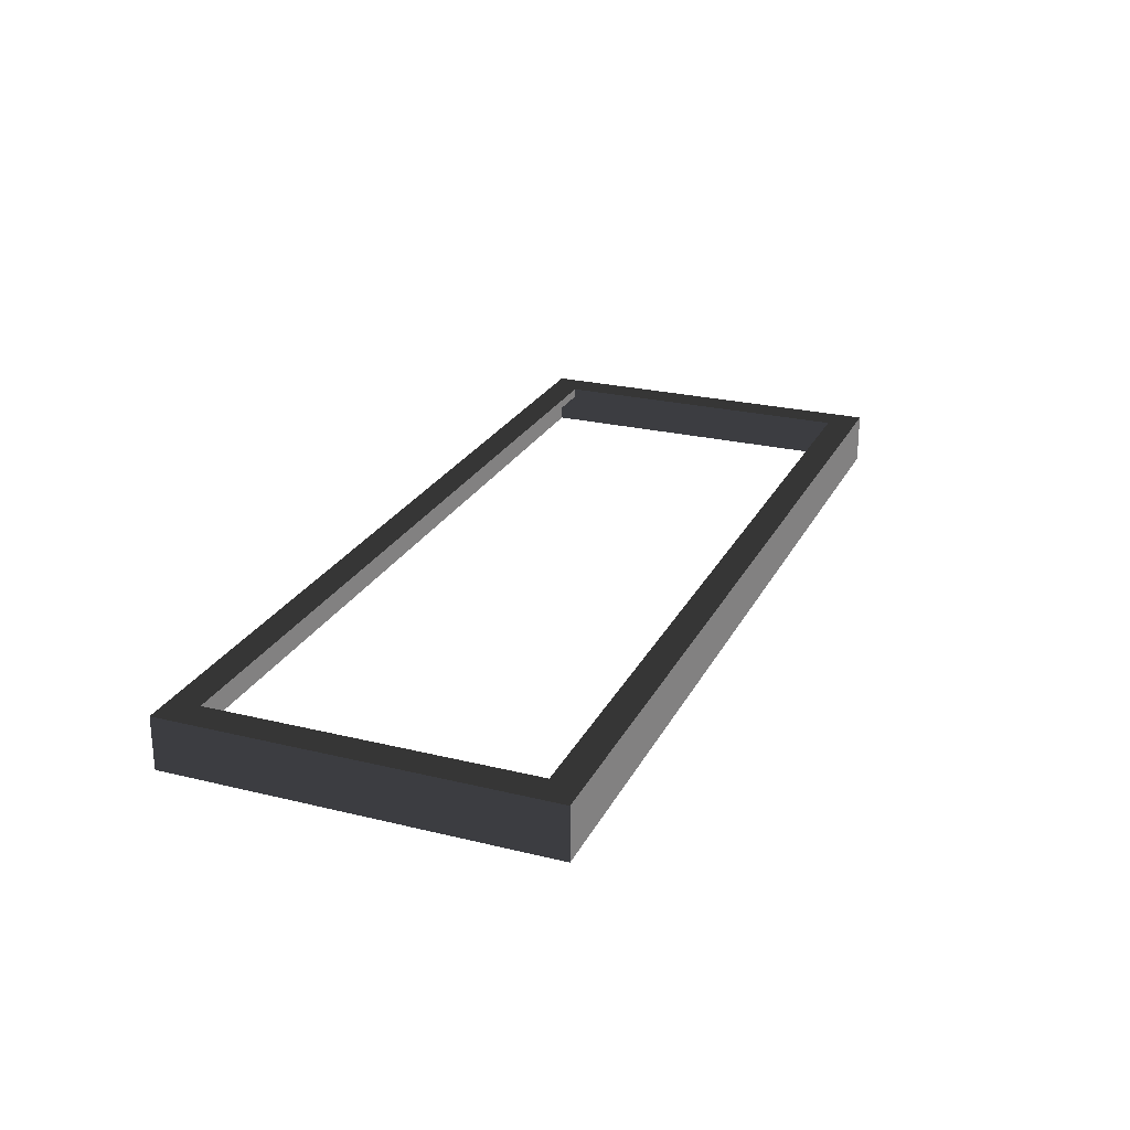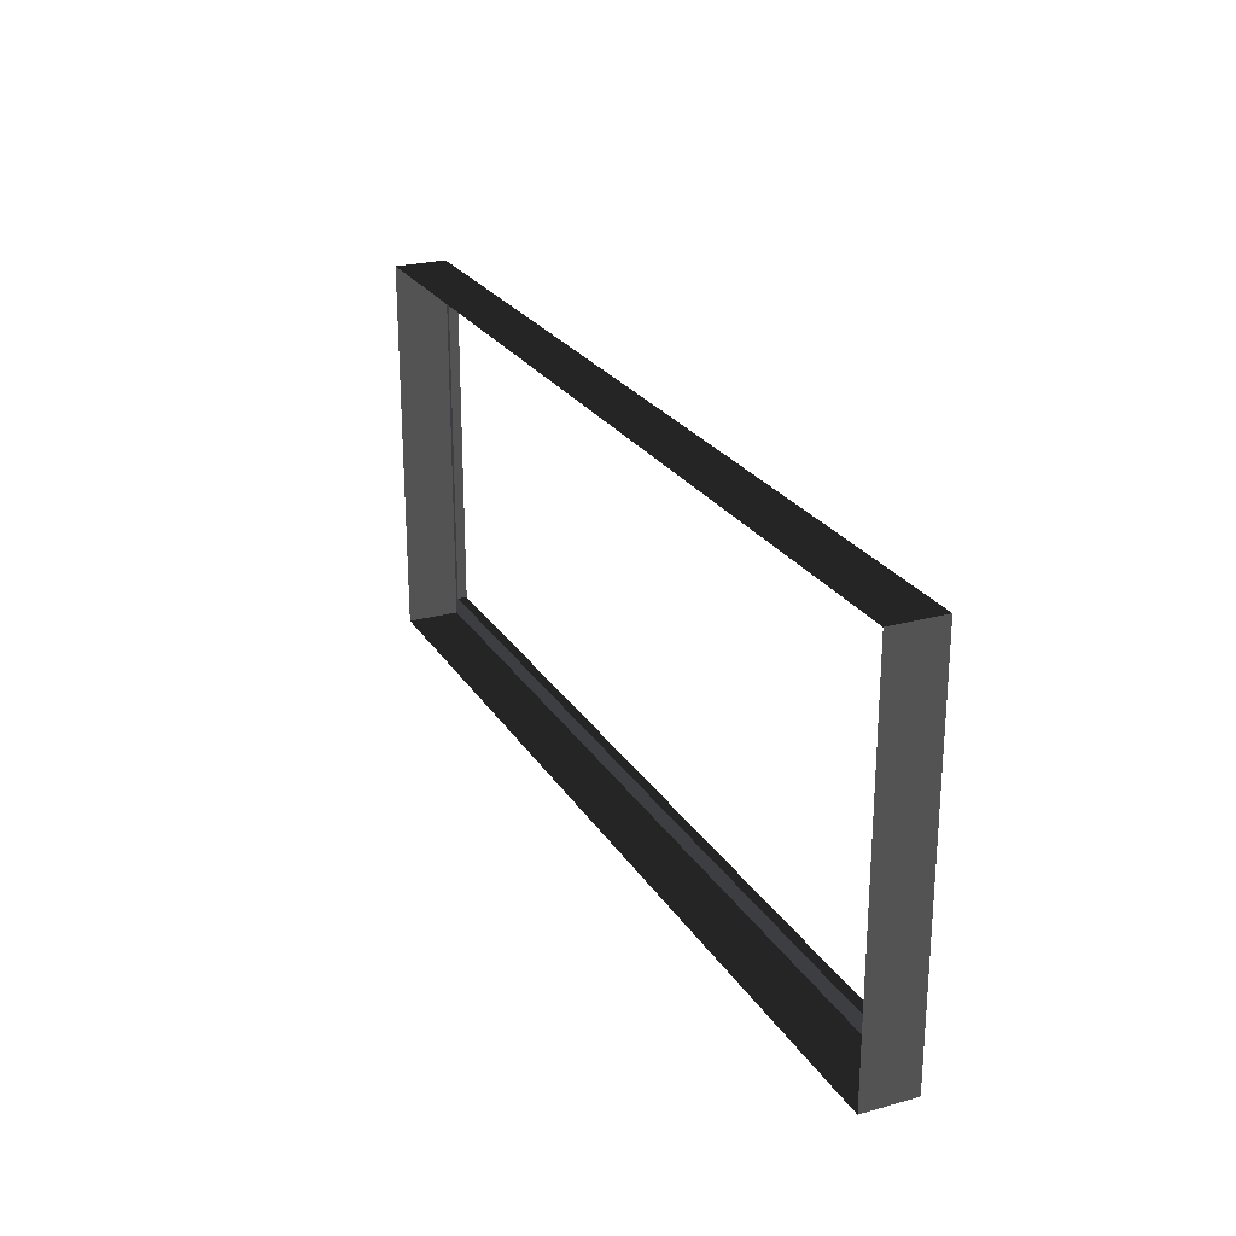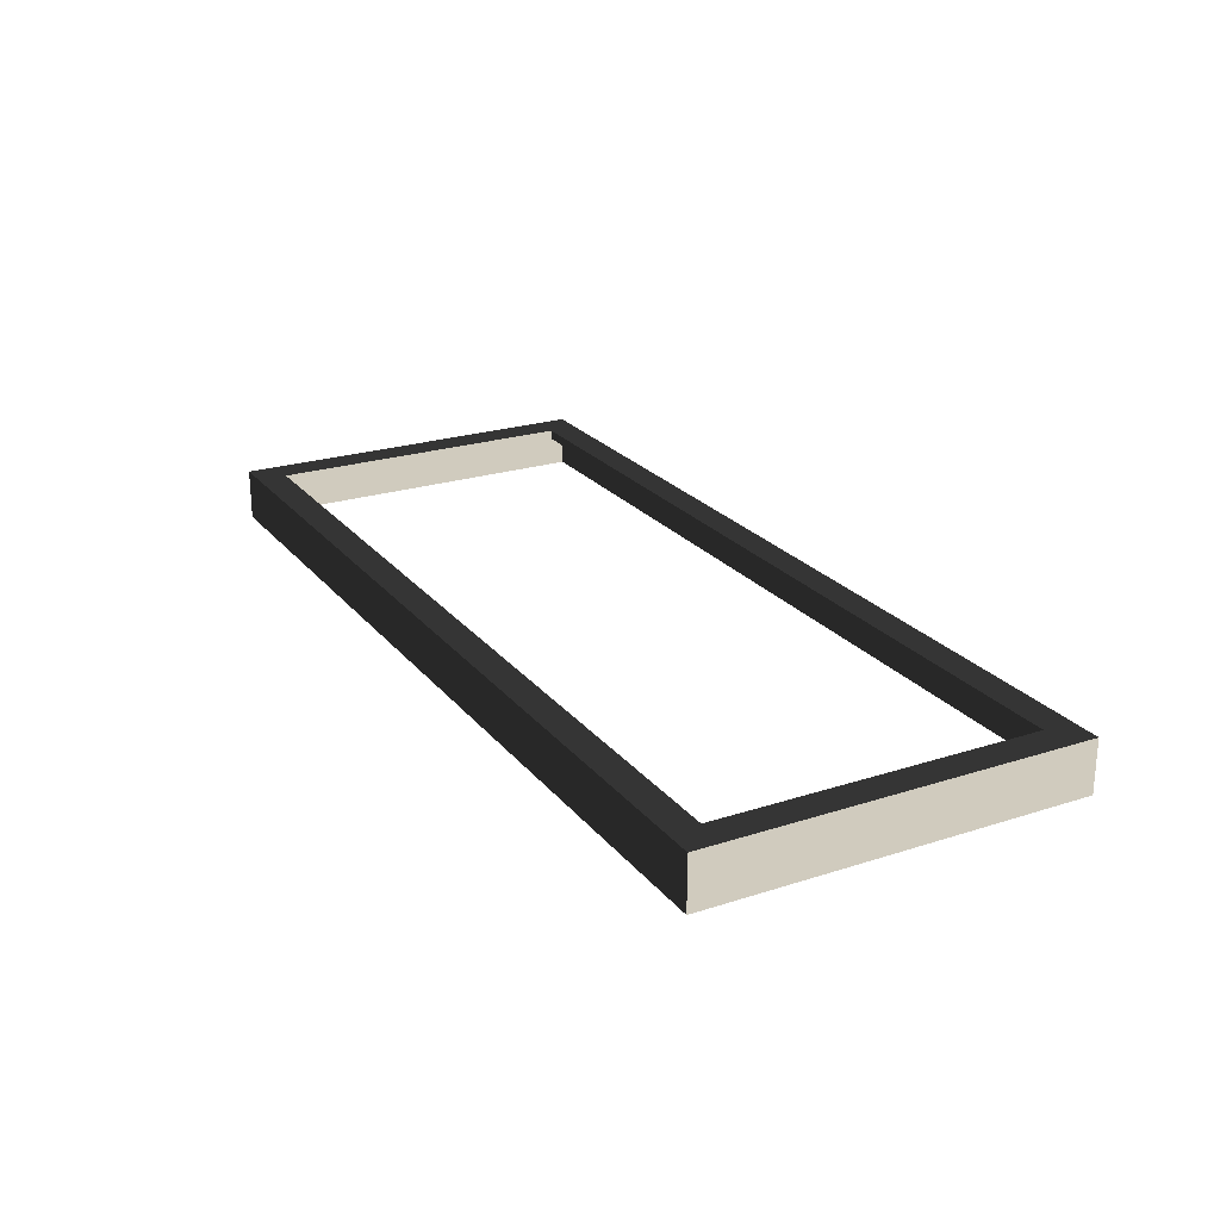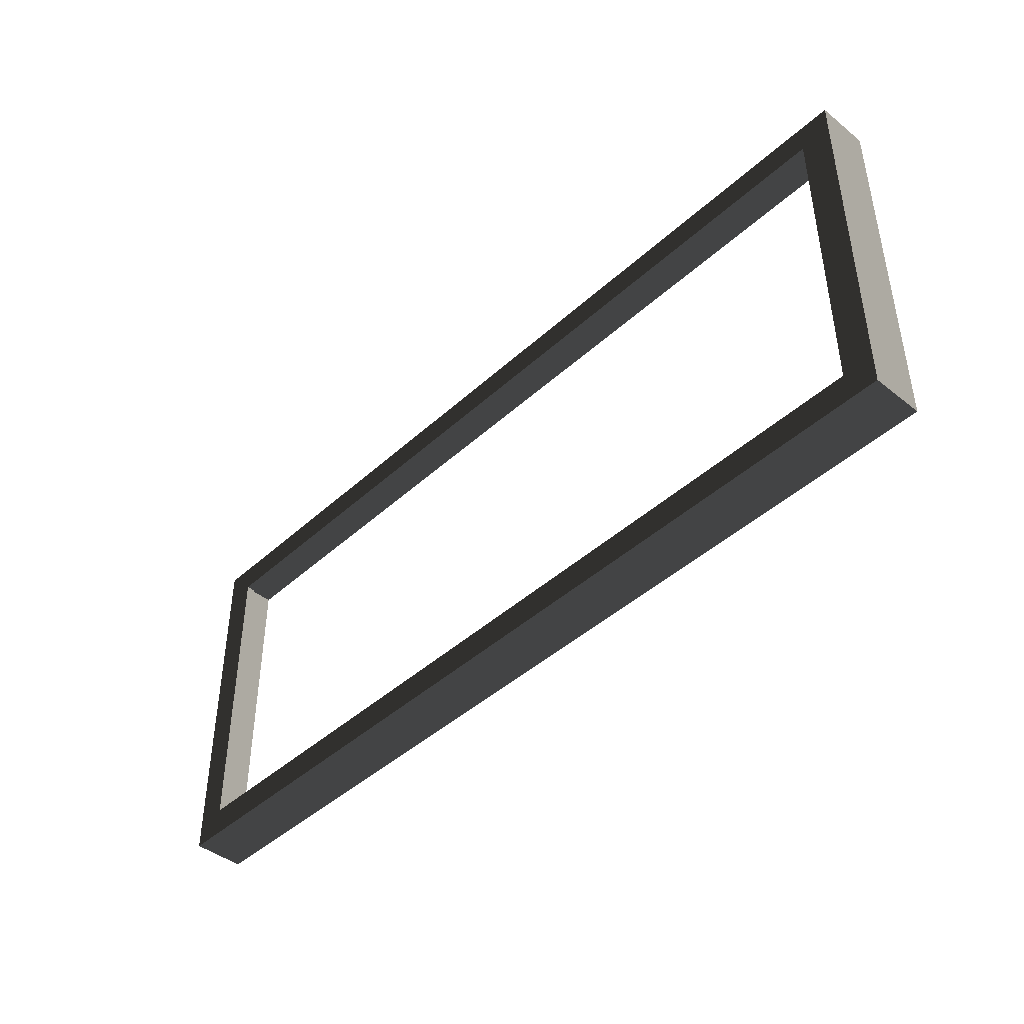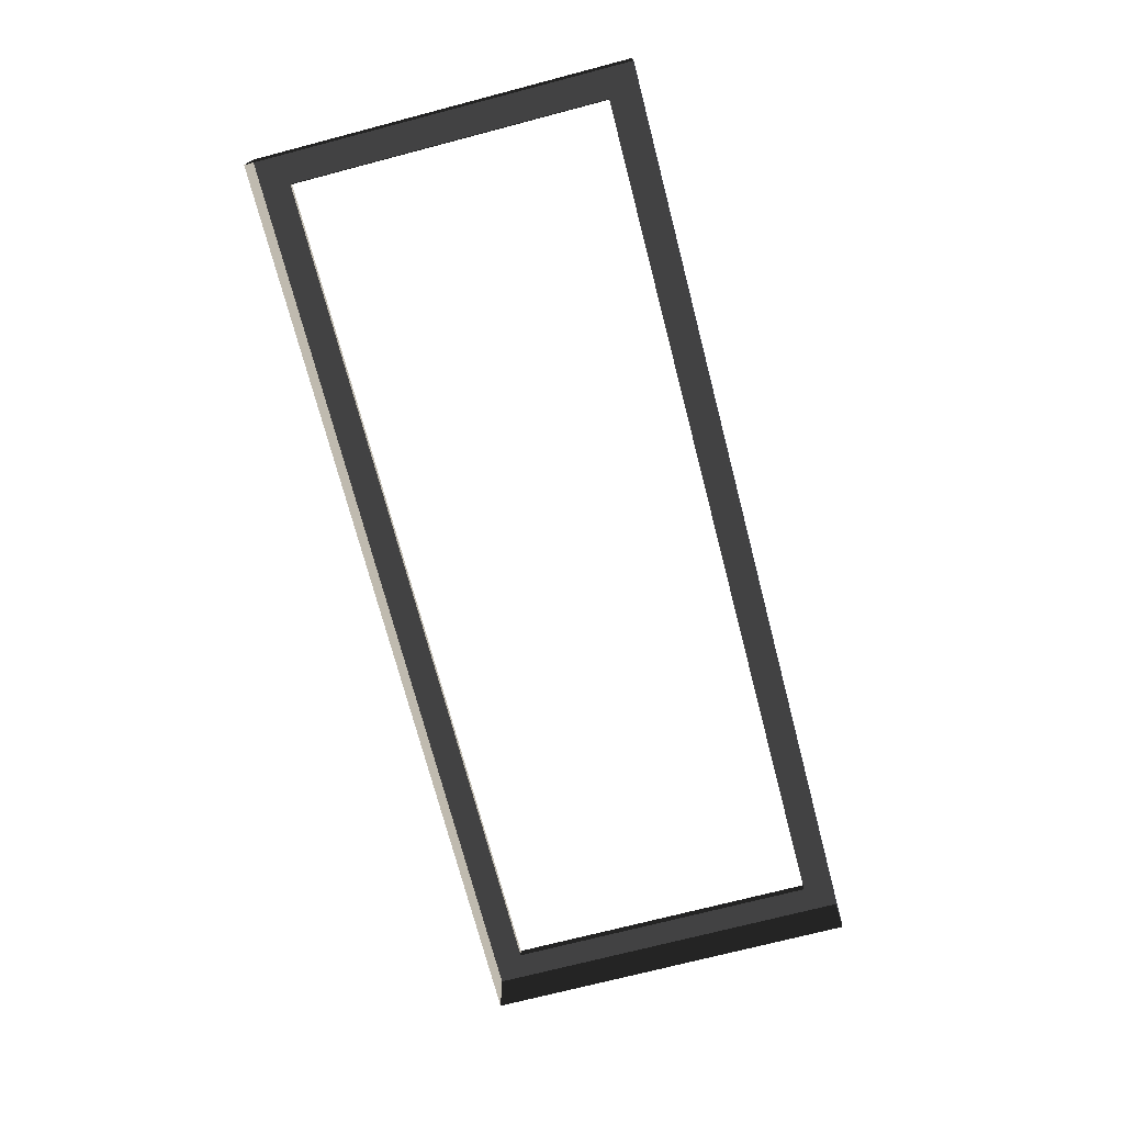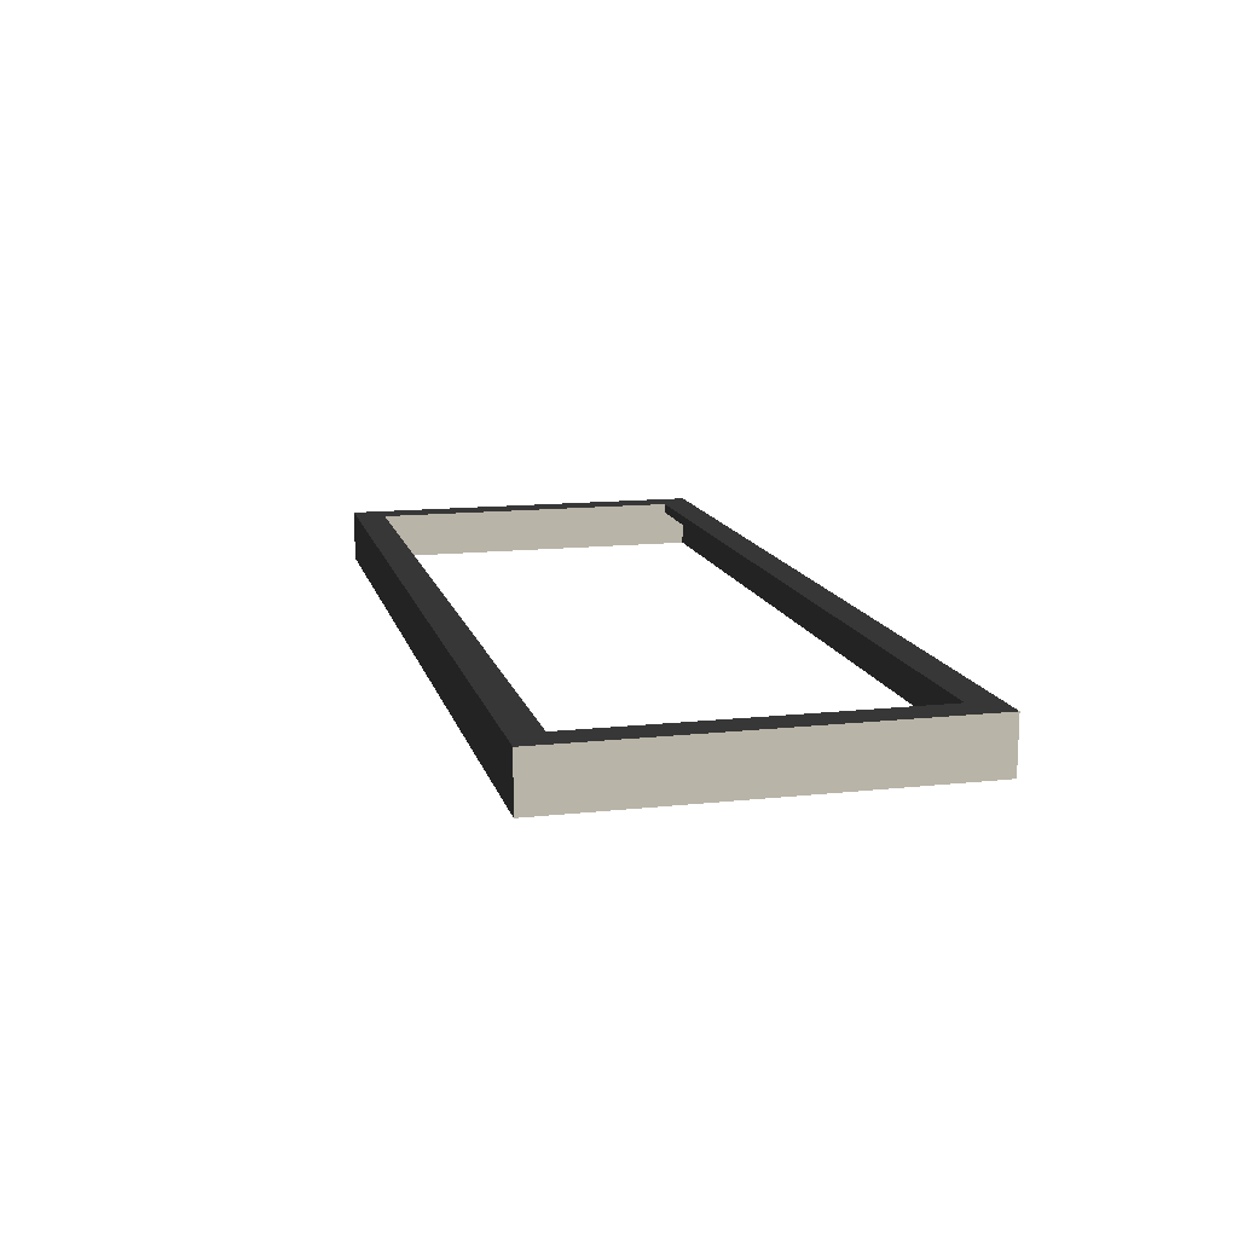
<metadata>
{"format":"obj","ext":"obj","renderer":"f3d","projection":"perspective","resolution":1024,"background":"white","views":[{"elev":24.7,"azim":-68.2,"up":"+Z"},{"elev":24.4,"azim":-114.6,"up":"+Y"},{"elev":23.3,"azim":61.4,"up":"+Z"},{"elev":-43.5,"azim":46.9,"up":"+Y"},{"elev":-72.7,"azim":104.6,"up":"+Z"},{"elev":13.3,"azim":76.2,"up":"+Z"}]}
</metadata>
<code>
v 0.493 -0.2017 0.01636
v 0.493 -0.2017 -0.03888
v -0.493 -0.2017 -0.03888
v -0.493 -0.2017 0.01636
v -0.493 -0.2017 0.01636
v -0.493 -0.2017 -0.03888
v -0.493 0.2017 -0.03888
v -0.493 0.2017 0.01636
v -0.493 0.2017 0.01636
v -0.493 0.2017 -0.03888
v 0.493 0.2017 -0.03888
v 0.493 0.2017 0.01636
v 0.493 0.2017 0.01636
v 0.493 0.2017 -0.03888
v 0.493 -0.2017 -0.03888
v 0.493 -0.2017 0.01636
v 0.4597 0.1696 0.01636
v 0.4597 0.1696 0.006156
v -0.4597 0.1696 0.006156
v -0.4597 0.1696 0.01636
v 0.4597 -0.1696 0.01636
v 0.493 -0.2017 0.01636
v -0.493 -0.2017 0.01636
v -0.4597 -0.1696 0.01636
v -0.493 0.2017 0.01636
v -0.4597 0.1696 0.01636
v 0.493 0.2017 0.01636
v 0.4597 0.1696 0.01636
v -0.4597 -0.1696 0.01636
v -0.4597 -0.1696 0.006156
v 0.4597 -0.1696 0.006156
v 0.4597 -0.1696 0.01636
v 0.4597 -0.1696 0.01636
v 0.4597 -0.1696 0.006156
v 0.4597 0.1696 0.006156
v 0.4597 0.1696 0.01636
v -0.4597 0.1696 0.01636
v -0.4597 0.1696 0.006156
v -0.4597 -0.1696 0.006156
v -0.4597 -0.1696 0.01636
g Platform_for_grass(Clone)_34271_802
f 1 3 2
f 1 4 3
f 5 7 6
f 5 8 7
f 9 11 10
f 9 12 11
f 13 15 14
f 13 16 15
f 17 19 18
f 17 20 19
f 21 23 22
f 21 24 23
f 24 25 23
f 24 26 25
f 26 27 25
f 26 28 27
f 28 22 27
f 28 21 22
f 29 31 30
f 29 32 31
f 33 35 34
f 33 36 35
f 37 39 38
f 37 40 39

</code>
